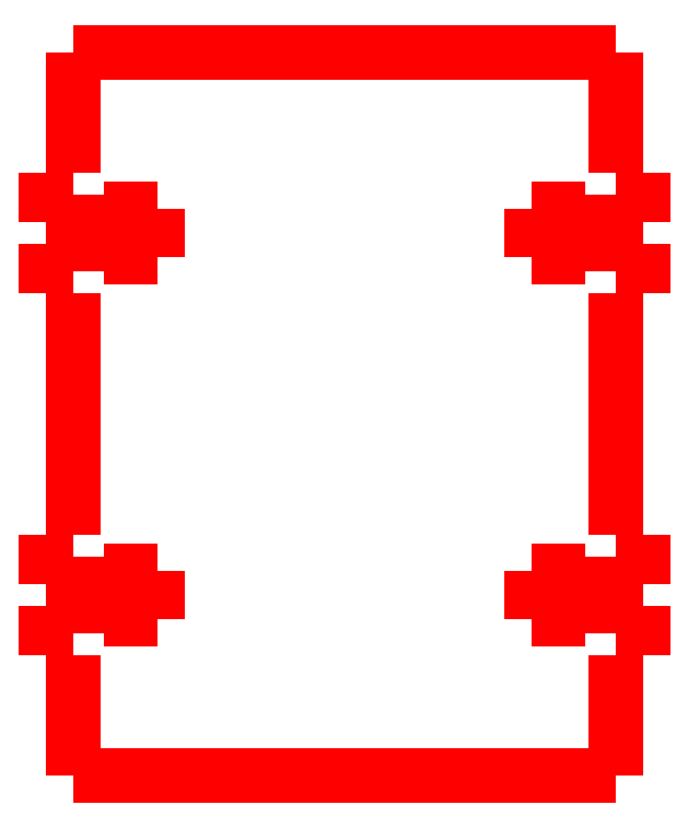
<metadata>
{"format":"dxf","ext":"dxf","renderer":"ezdxf+matplotlib","layout":"modelspace","background":"white","min_lineweight":24,"dpi":150}
</metadata>
<code>
0
SECTION
2
ENTITIES
0
POLYLINE
8
0
66
     1
10
0
20
0
30
0
0
VERTEX
8
0
10
62.95
20
207.3
30
0
0
VERTEX
8
0
10
62.95
20
187.3
30
0
0
SEQEND
8
0
0
POLYLINE
8
0
66
     1
10
0
20
0
30
0
0
VERTEX
8
0
10
62.95
20
187.3
30
0
0
VERTEX
8
0
10
58.45
20
187.3
30
0
0
SEQEND
8
0
0
POLYLINE
8
0
66
     1
10
0
20
0
30
0
0
VERTEX
8
0
10
58.45
20
187.3
30
0
0
VERTEX
8
0
10
58.45
20
179.1
30
0
0
SEQEND
8
0
0
POLYLINE
8
0
66
     1
10
0
20
0
30
0
0
VERTEX
8
0
10
58.45
20
179.1
30
0
0
VERTEX
8
0
10
67.95
20
179.1
30
0
0
SEQEND
8
0
0
POLYLINE
8
0
66
     1
10
0
20
0
30
0
0
VERTEX
8
0
10
67.95
20
181.3
30
0
0
VERTEX
8
0
10
67.95
20
179.1
30
0
0
SEQEND
8
0
0
POLYLINE
8
0
66
     1
10
0
20
0
30
0
0
VERTEX
8
0
10
76.95
20
181.3
30
0
0
VERTEX
8
0
10
67.95
20
181.3
30
0
0
SEQEND
8
0
0
POLYLINE
8
0
66
     1
10
0
20
0
30
0
0
VERTEX
8
0
10
76.95
20
181.3
30
0
0
VERTEX
8
0
10
76.95
20
173.3
30
0
0
SEQEND
8
0
0
POLYLINE
8
0
66
     1
10
0
20
0
30
0
0
VERTEX
8
0
10
76.95
20
173.3
30
0
0
VERTEX
8
0
10
67.95
20
173.3
30
0
0
SEQEND
8
0
0
POLYLINE
8
0
66
     1
10
0
20
0
30
0
0
VERTEX
8
0
10
67.95
20
175.5
30
0
0
VERTEX
8
0
10
67.95
20
173.3
30
0
0
SEQEND
8
0
0
POLYLINE
8
0
66
     1
10
0
20
0
30
0
0
VERTEX
8
0
10
67.95
20
175.5
30
0
0
VERTEX
8
0
10
58.45
20
175.5
30
0
0
SEQEND
8
0
0
POLYLINE
8
0
66
     1
10
0
20
0
30
0
0
VERTEX
8
0
10
58.45
20
175.5
30
0
0
VERTEX
8
0
10
58.45
20
167.3
30
0
0
SEQEND
8
0
0
POLYLINE
8
0
66
     1
10
0
20
0
30
0
0
VERTEX
8
0
10
62.95
20
167.3
30
0
0
VERTEX
8
0
10
58.45
20
167.3
30
0
0
SEQEND
8
0
0
POLYLINE
8
0
66
     1
10
0
20
0
30
0
0
VERTEX
8
0
10
62.95
20
127.3
30
0
0
VERTEX
8
0
10
62.95
20
167.3
30
0
0
SEQEND
8
0
0
POLYLINE
8
0
66
     1
10
0
20
0
30
0
0
VERTEX
8
0
10
58.45
20
127.3
30
0
0
VERTEX
8
0
10
62.95
20
127.3
30
0
0
SEQEND
8
0
0
POLYLINE
8
0
66
     1
10
0
20
0
30
0
0
VERTEX
8
0
10
58.45
20
119.1
30
0
0
VERTEX
8
0
10
58.45
20
127.3
30
0
0
SEQEND
8
0
0
POLYLINE
8
0
66
     1
10
0
20
0
30
0
0
VERTEX
8
0
10
58.45
20
119.1
30
0
0
VERTEX
8
0
10
67.95
20
119.1
30
0
0
SEQEND
8
0
0
POLYLINE
8
0
66
     1
10
0
20
0
30
0
0
VERTEX
8
0
10
67.95
20
119.1
30
0
0
VERTEX
8
0
10
67.95
20
121.3
30
0
0
SEQEND
8
0
0
POLYLINE
8
0
66
     1
10
0
20
0
30
0
0
VERTEX
8
0
10
76.95
20
121.3
30
0
0
VERTEX
8
0
10
67.95
20
121.3
30
0
0
SEQEND
8
0
0
POLYLINE
8
0
66
     1
10
0
20
0
30
0
0
VERTEX
8
0
10
76.95
20
113.3
30
0
0
VERTEX
8
0
10
76.95
20
121.3
30
0
0
SEQEND
8
0
0
POLYLINE
8
0
66
     1
10
0
20
0
30
0
0
VERTEX
8
0
10
67.95
20
113.3
30
0
0
VERTEX
8
0
10
76.95
20
113.3
30
0
0
SEQEND
8
0
0
POLYLINE
8
0
66
     1
10
0
20
0
30
0
0
VERTEX
8
0
10
67.95
20
113.3
30
0
0
VERTEX
8
0
10
67.95
20
115.5
30
0
0
SEQEND
8
0
0
POLYLINE
8
0
66
     1
10
0
20
0
30
0
0
VERTEX
8
0
10
67.95
20
115.5
30
0
0
VERTEX
8
0
10
58.45
20
115.5
30
0
0
SEQEND
8
0
0
POLYLINE
8
0
66
     1
10
0
20
0
30
0
0
VERTEX
8
0
10
58.45
20
115.5
30
0
0
VERTEX
8
0
10
58.45
20
107.3
30
0
0
SEQEND
8
0
0
POLYLINE
8
0
66
     1
10
0
20
0
30
0
0
VERTEX
8
0
10
62.95
20
107.3
30
0
0
VERTEX
8
0
10
58.45
20
107.3
30
0
0
SEQEND
8
0
0
POLYLINE
8
0
66
     1
10
0
20
0
30
0
0
VERTEX
8
0
10
62.95
20
87.35
30
0
0
VERTEX
8
0
10
62.95
20
107.3
30
0
0
SEQEND
8
0
0
POLYLINE
8
0
66
     1
10
0
20
0
30
0
0
VERTEX
8
0
10
152.9
20
87.35
30
0
0
VERTEX
8
0
10
62.95
20
87.35
30
0
0
SEQEND
8
0
0
POLYLINE
8
0
66
     1
10
0
20
0
30
0
0
VERTEX
8
0
10
152.9
20
87.35
30
0
0
VERTEX
8
0
10
152.9
20
107.3
30
0
0
SEQEND
8
0
0
POLYLINE
8
0
66
     1
10
0
20
0
30
0
0
VERTEX
8
0
10
157.5
20
107.3
30
0
0
VERTEX
8
0
10
152.9
20
107.3
30
0
0
SEQEND
8
0
0
POLYLINE
8
0
66
     1
10
0
20
0
30
0
0
VERTEX
8
0
10
157.5
20
115.5
30
0
0
VERTEX
8
0
10
157.5
20
107.3
30
0
0
SEQEND
8
0
0
POLYLINE
8
0
66
     1
10
0
20
0
30
0
0
VERTEX
8
0
10
147.9
20
115.5
30
0
0
VERTEX
8
0
10
157.5
20
115.5
30
0
0
SEQEND
8
0
0
POLYLINE
8
0
66
     1
10
0
20
0
30
0
0
VERTEX
8
0
10
147.9
20
115.5
30
0
0
VERTEX
8
0
10
147.9
20
113.3
30
0
0
SEQEND
8
0
0
POLYLINE
8
0
66
     1
10
0
20
0
30
0
0
VERTEX
8
0
10
147.9
20
113.3
30
0
0
VERTEX
8
0
10
139
20
113.3
30
0
0
SEQEND
8
0
0
POLYLINE
8
0
66
     1
10
0
20
0
30
0
0
VERTEX
8
0
10
139
20
121.3
30
0
0
VERTEX
8
0
10
139
20
113.3
30
0
0
SEQEND
8
0
0
POLYLINE
8
0
66
     1
10
0
20
0
30
0
0
VERTEX
8
0
10
147.9
20
121.3
30
0
0
VERTEX
8
0
10
139
20
121.3
30
0
0
SEQEND
8
0
0
POLYLINE
8
0
66
     1
10
0
20
0
30
0
0
VERTEX
8
0
10
147.9
20
119.1
30
0
0
VERTEX
8
0
10
147.9
20
121.3
30
0
0
SEQEND
8
0
0
POLYLINE
8
0
66
     1
10
0
20
0
30
0
0
VERTEX
8
0
10
147.9
20
119.1
30
0
0
VERTEX
8
0
10
157.5
20
119.1
30
0
0
SEQEND
8
0
0
POLYLINE
8
0
66
     1
10
0
20
0
30
0
0
VERTEX
8
0
10
157.5
20
119.1
30
0
0
VERTEX
8
0
10
157.5
20
127.3
30
0
0
SEQEND
8
0
0
POLYLINE
8
0
66
     1
10
0
20
0
30
0
0
VERTEX
8
0
10
152.9
20
127.3
30
0
0
VERTEX
8
0
10
157.5
20
127.3
30
0
0
SEQEND
8
0
0
POLYLINE
8
0
66
     1
10
0
20
0
30
0
0
VERTEX
8
0
10
152.9
20
127.3
30
0
0
VERTEX
8
0
10
152.9
20
167.3
30
0
0
SEQEND
8
0
0
POLYLINE
8
0
66
     1
10
0
20
0
30
0
0
VERTEX
8
0
10
152.9
20
167.3
30
0
0
VERTEX
8
0
10
157.5
20
167.3
30
0
0
SEQEND
8
0
0
POLYLINE
8
0
66
     1
10
0
20
0
30
0
0
VERTEX
8
0
10
157.5
20
167.3
30
0
0
VERTEX
8
0
10
157.5
20
175.5
30
0
0
SEQEND
8
0
0
POLYLINE
8
0
66
     1
10
0
20
0
30
0
0
VERTEX
8
0
10
147.9
20
175.5
30
0
0
VERTEX
8
0
10
157.5
20
175.5
30
0
0
SEQEND
8
0
0
POLYLINE
8
0
66
     1
10
0
20
0
30
0
0
VERTEX
8
0
10
147.9
20
175.5
30
0
0
VERTEX
8
0
10
147.9
20
173.3
30
0
0
SEQEND
8
0
0
POLYLINE
8
0
66
     1
10
0
20
0
30
0
0
VERTEX
8
0
10
147.9
20
173.3
30
0
0
VERTEX
8
0
10
139
20
173.3
30
0
0
SEQEND
8
0
0
POLYLINE
8
0
66
     1
10
0
20
0
30
0
0
VERTEX
8
0
10
139
20
181.3
30
0
0
VERTEX
8
0
10
139
20
173.3
30
0
0
SEQEND
8
0
0
POLYLINE
8
0
66
     1
10
0
20
0
30
0
0
VERTEX
8
0
10
139
20
181.3
30
0
0
VERTEX
8
0
10
147.9
20
181.3
30
0
0
SEQEND
8
0
0
POLYLINE
8
0
66
     1
10
0
20
0
30
0
0
VERTEX
8
0
10
147.9
20
179.1
30
0
0
VERTEX
8
0
10
147.9
20
181.3
30
0
0
SEQEND
8
0
0
POLYLINE
8
0
66
     1
10
0
20
0
30
0
0
VERTEX
8
0
10
147.9
20
179.1
30
0
0
VERTEX
8
0
10
157.5
20
179.1
30
0
0
SEQEND
8
0
0
POLYLINE
8
0
66
     1
10
0
20
0
30
0
0
VERTEX
8
0
10
157.5
20
179.1
30
0
0
VERTEX
8
0
10
157.5
20
187.3
30
0
0
SEQEND
8
0
0
POLYLINE
8
0
66
     1
10
0
20
0
30
0
0
VERTEX
8
0
10
152.9
20
187.3
30
0
0
VERTEX
8
0
10
157.5
20
187.3
30
0
0
SEQEND
8
0
0
POLYLINE
8
0
66
     1
10
0
20
0
30
0
0
VERTEX
8
0
10
152.9
20
207.3
30
0
0
VERTEX
8
0
10
152.9
20
187.3
30
0
0
SEQEND
8
0
0
POLYLINE
8
0
66
     1
10
0
20
0
30
0
0
VERTEX
8
0
10
152.9
20
207.3
30
0
0
VERTEX
8
0
10
62.95
20
207.3
30
0
0
SEQEND
8
0
0
ENDSEC
0
EOF

</code>
